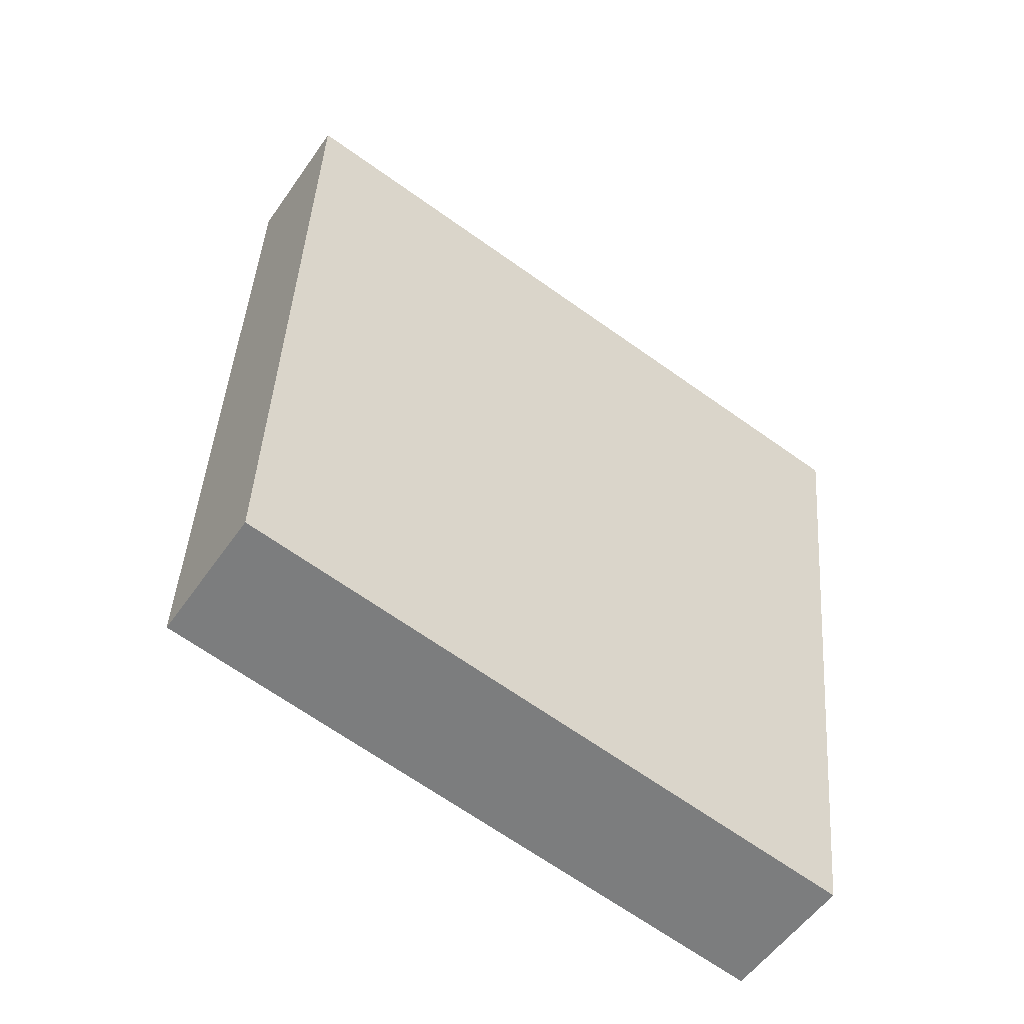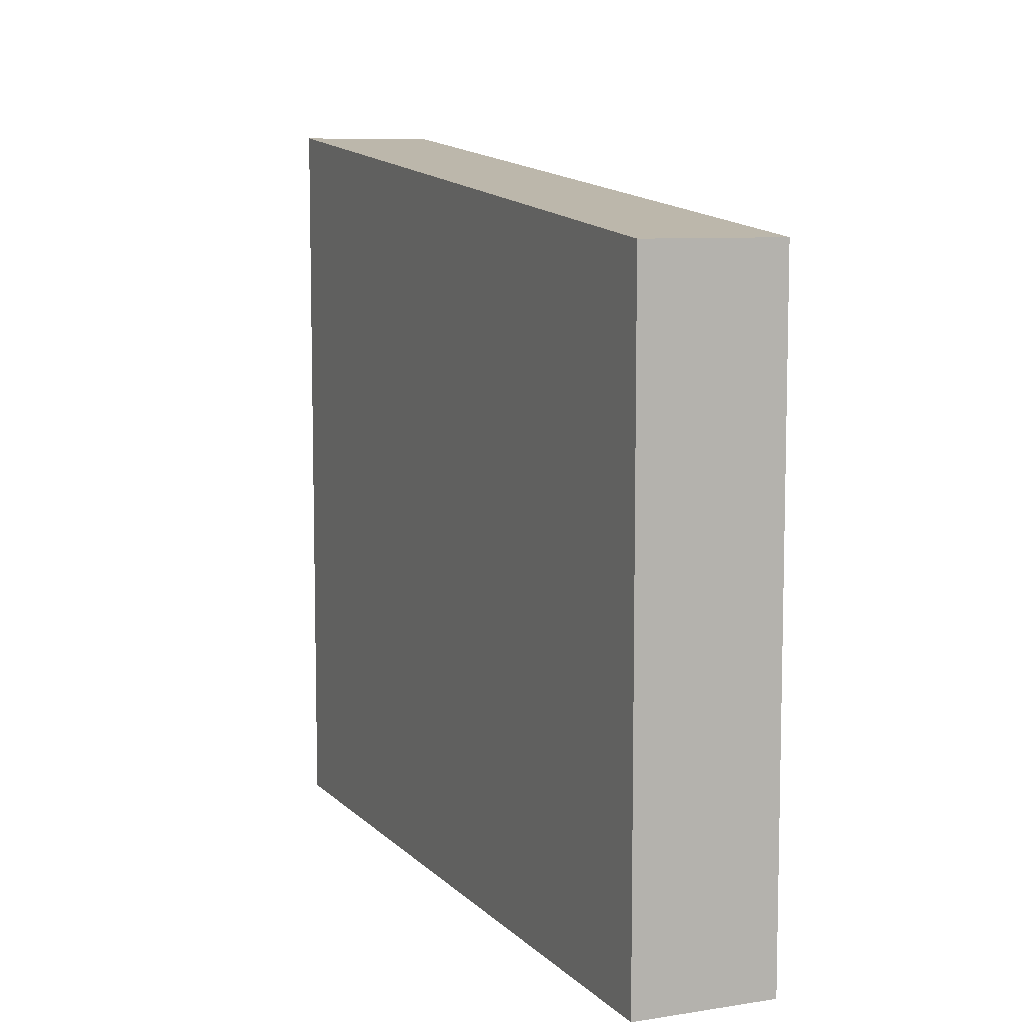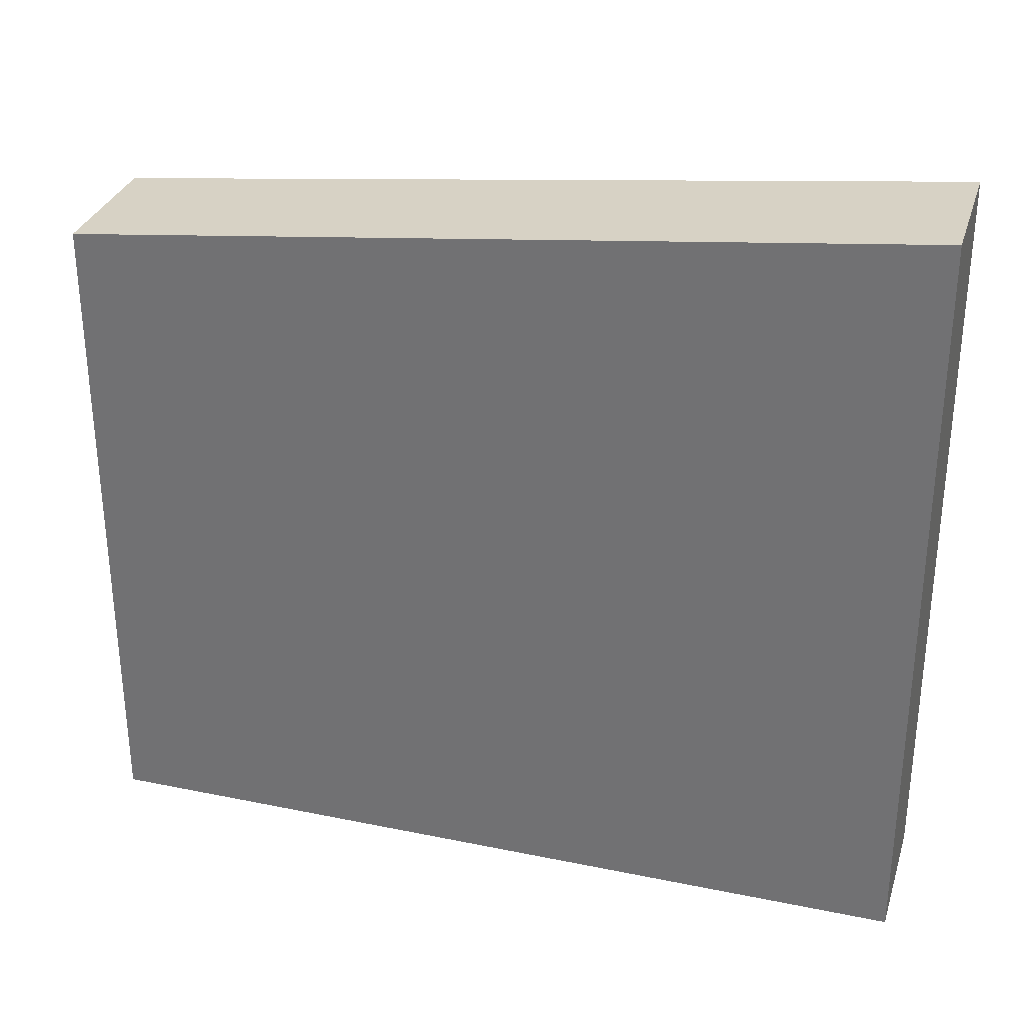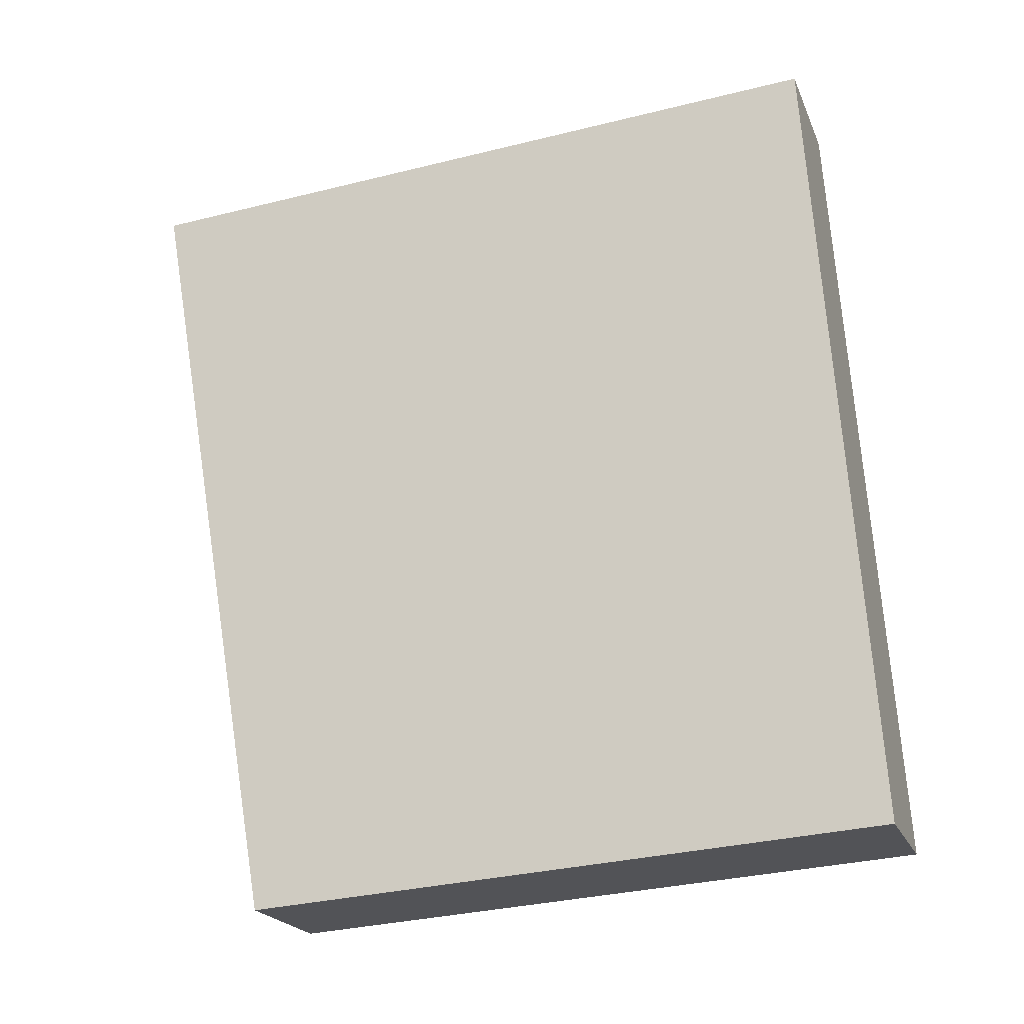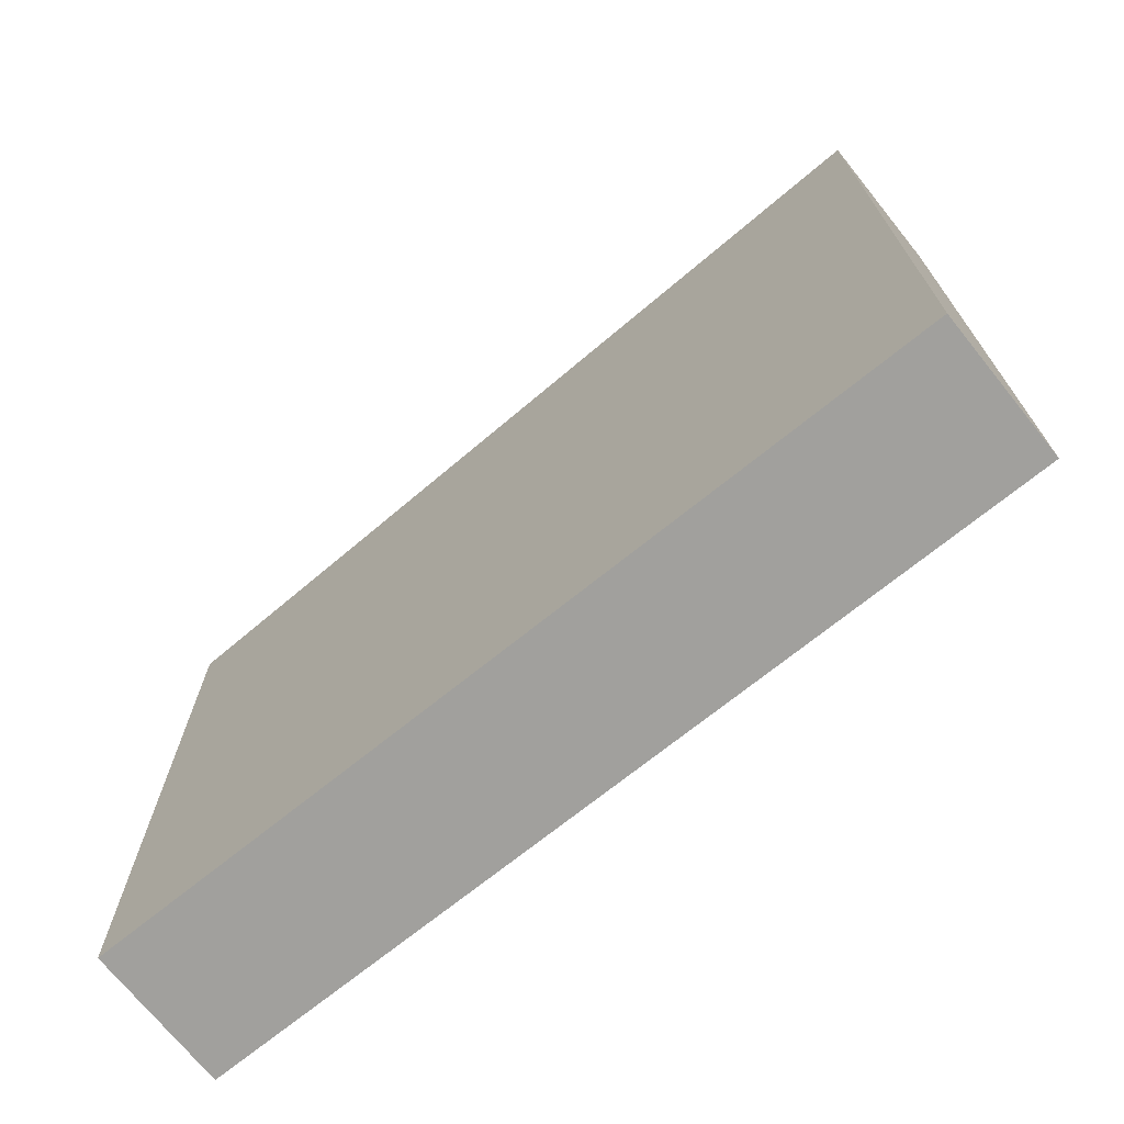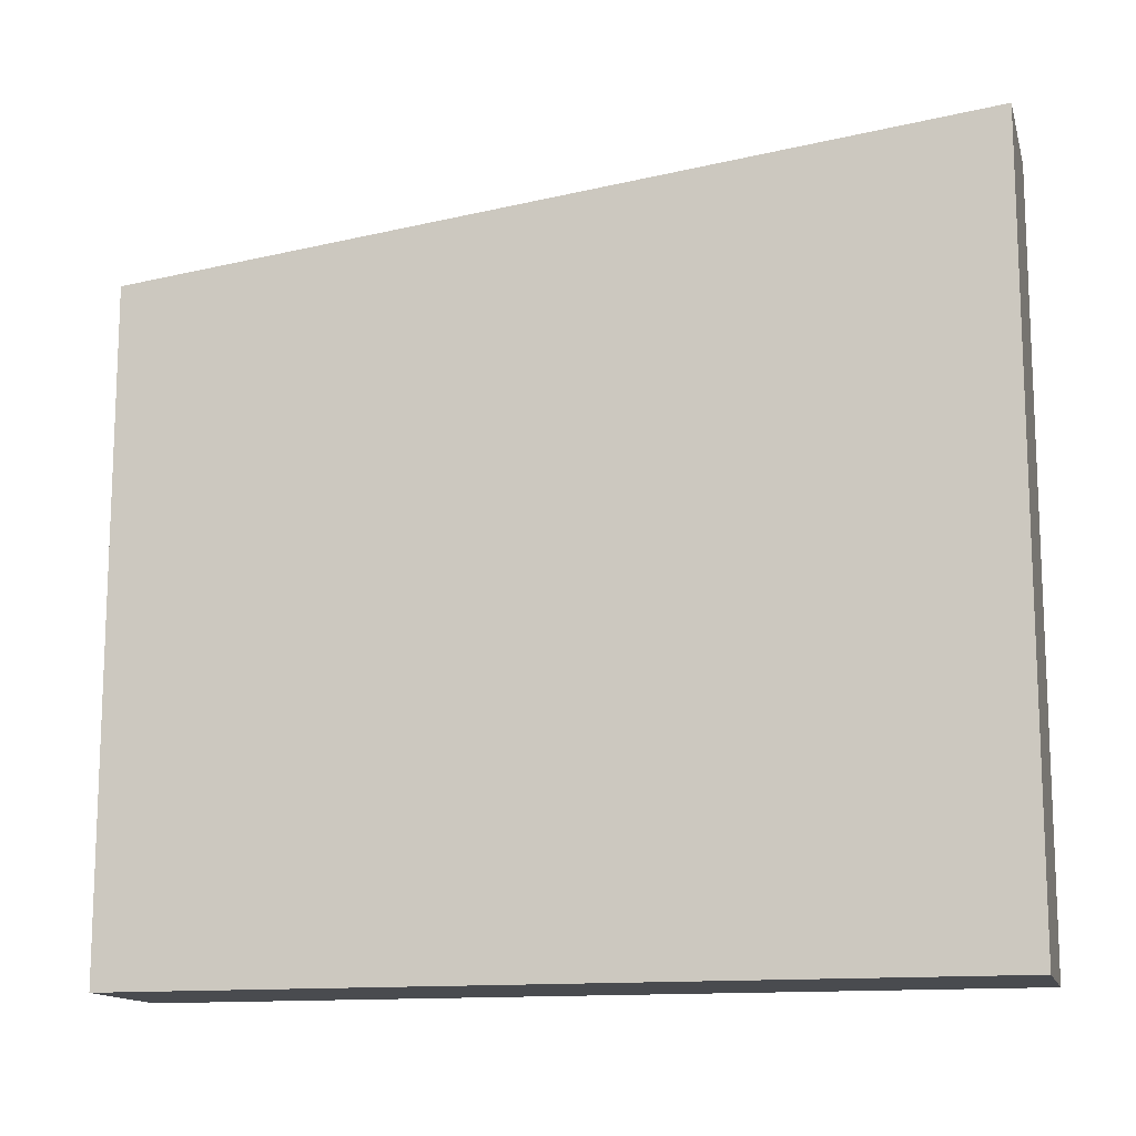
<metadata>
{"format":"obj","ext":"obj","renderer":"f3d","projection":"perspective","resolution":1024,"background":"white","views":[{"elev":-68.6,"azim":-125.2,"up":"+Z"},{"elev":8.2,"azim":146.0,"up":"+Y"},{"elev":31.4,"azim":-84.3,"up":"+Y"},{"elev":-32.9,"azim":-71.1,"up":"+Z"},{"elev":-71.6,"azim":-61.8,"up":"+Y"},{"elev":-13.7,"azim":-86.6,"up":"+Y"}]}
</metadata>
<code>
v 2.861 1.265 1.527
v 2.384 1.265 1.438
v 2.861 3.861 1.527
v 2.384 3.861 1.438
v 3.39 3.531 -1.294
v 2.913 3.531 -1.384
v 3.39 1.265 -1.294
v 2.913 1.265 -1.384
f 1 3 2
f 2 3 4
f 3 5 4
f 4 5 6
f 5 7 6
f 6 7 8
f 7 1 8
f 8 1 2
f 4 6 2
f 2 6 8
f 7 5 1
f 1 5 3

</code>
